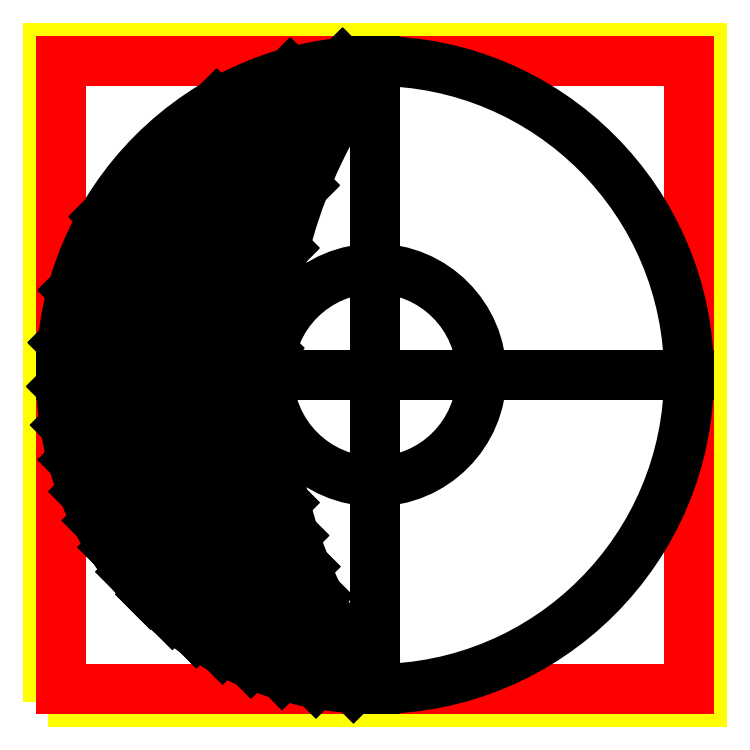
<metadata>
{"format":"dxf","ext":"dxf","renderer":"ezdxf+matplotlib","layout":"modelspace","background":"white","min_lineweight":24,"dpi":150}
</metadata>
<code>
0
SECTION
2
ENTITIES
0
LWPOLYLINE
8
0
90
        4
70
     1
43
0
10
0
20
0
10
1000
20
0
10
1000
20
1000
10
0
20
1000
0
LINE
8
1
10
20
20
20
30
0
11
980
21
20
31
0
0
LINE
8
1
10
980
20
20
30
0
11
980
21
980
31
0
0
LINE
8
1
10
980
20
980
30
0
11
20
21
980
31
0
0
LINE
8
1
10
20
20
980
30
0
11
20
21
20
31
0
0
CIRCLE
8
2
10
500
20
500
30
0
40
479.7
0
LINE
8
2
10
20.28
20
500
30
0
11
979.7
21
500
31
0
0
LINE
8
2
10
500
20
979.7
30
0
11
500
21
20.28
31
0
0
ARC
8
2
10
1126
20
500
30
0
40
788.9
50
142.6
51
217.4
0
CIRCLE
8
2
10
500
20
500
30
0
40
162.6
0
LINE
8
2
10
86.69
20
743.5
30
0
11
256.5
21
913.3
31
0
0
LINE
8
2
10
38.33
20
630.3
30
0
11
369.7
21
961.7
31
0
0
LINE
8
2
10
22.9
20
550.1
30
0
11
449.9
21
977.1
31
0
0
LINE
8
2
10
20.59
20
482.9
30
0
11
459.9
21
922.3
31
0
0
LINE
8
2
10
26.36
20
423.9
30
0
11
392.7
21
790.2
31
0
0
LINE
8
2
10
38.03
20
370.7
30
0
11
361.7
21
694.4
31
0
0
LINE
8
2
10
54.42
20
322.3
30
0
11
345.6
21
613.5
31
0
0
LINE
8
2
10
74.82
20
277.9
30
0
11
338.5
21
541.5
31
0
0
LINE
8
2
10
98.8
20
237
30
0
11
337.8
21
476
31
0
0
LINE
8
2
10
126.1
20
199.5
30
0
11
341.9
21
415.3
31
0
0
LINE
8
2
10
156.5
20
165.1
30
0
11
350.1
21
358.7
31
0
0
LINE
8
2
10
190.1
20
133.8
30
0
11
361.7
21
305.5
31
0
0
LINE
8
2
10
226.8
20
105.7
30
0
11
376.3
21
255.2
31
0
0
LINE
8
2
10
266.7
20
80.81
30
0
11
393.6
21
207.6
31
0
0
LINE
8
2
10
310.2
20
59.43
30
0
11
413.2
21
162.5
31
0
0
LINE
8
2
10
357.5
20
41.93
30
0
11
435.2
21
119.6
31
0
0
LINE
8
2
10
409.3
20
28.93
30
0
11
459.2
21
78.82
31
0
0
LINE
8
2
10
466.7
20
21.44
30
0
11
485.3
21
40.08
31
0
0
LINE
8
2
10
85.39
20
741.3
30
0
11
258.7
21
914.6
31
0
0
LINE
8
2
10
37.97
20
629.1
30
0
11
370.9
21
962
31
0
0
LINE
8
2
10
22.8
20
549.1
30
0
11
450.9
21
977.2
31
0
0
LINE
8
2
10
20.62
20
482.1
30
0
11
458.3
21
919.8
31
0
0
LINE
8
2
10
26.49
20
423.1
30
0
11
392.1
21
788.7
31
0
0
LINE
8
2
10
38.23
20
370
30
0
11
361.4
21
693.2
31
0
0
LINE
8
2
10
54.68
20
321.6
30
0
11
345.4
21
612.4
31
0
0
LINE
8
2
10
75.13
20
277.3
30
0
11
338.4
21
540.6
31
0
0
LINE
8
2
10
99.16
20
236.5
30
0
11
337.8
21
475.1
31
0
0
LINE
8
2
10
126.5
20
199
30
0
11
342
21
414.5
31
0
0
LINE
8
2
10
157
20
164.6
30
0
11
350.3
21
357.9
31
0
0
LINE
8
2
10
190.6
20
133.4
30
0
11
361.9
21
304.7
31
0
0
LINE
8
2
10
227.3
20
105.3
30
0
11
376.6
21
254.5
31
0
0
LINE
8
2
10
267.3
20
80.48
30
0
11
393.8
21
207
31
0
0
LINE
8
2
10
310.8
20
59.16
30
0
11
413.5
21
161.9
31
0
0
LINE
8
2
10
358.2
20
41.71
30
0
11
435.5
21
119
31
0
0
LINE
8
2
10
410.1
20
28.78
30
0
11
459.6
21
78.26
31
0
0
LINE
8
2
10
467.5
20
21.38
30
0
11
485.7
21
39.55
31
0
0
ENDSEC
0
EOF

</code>
